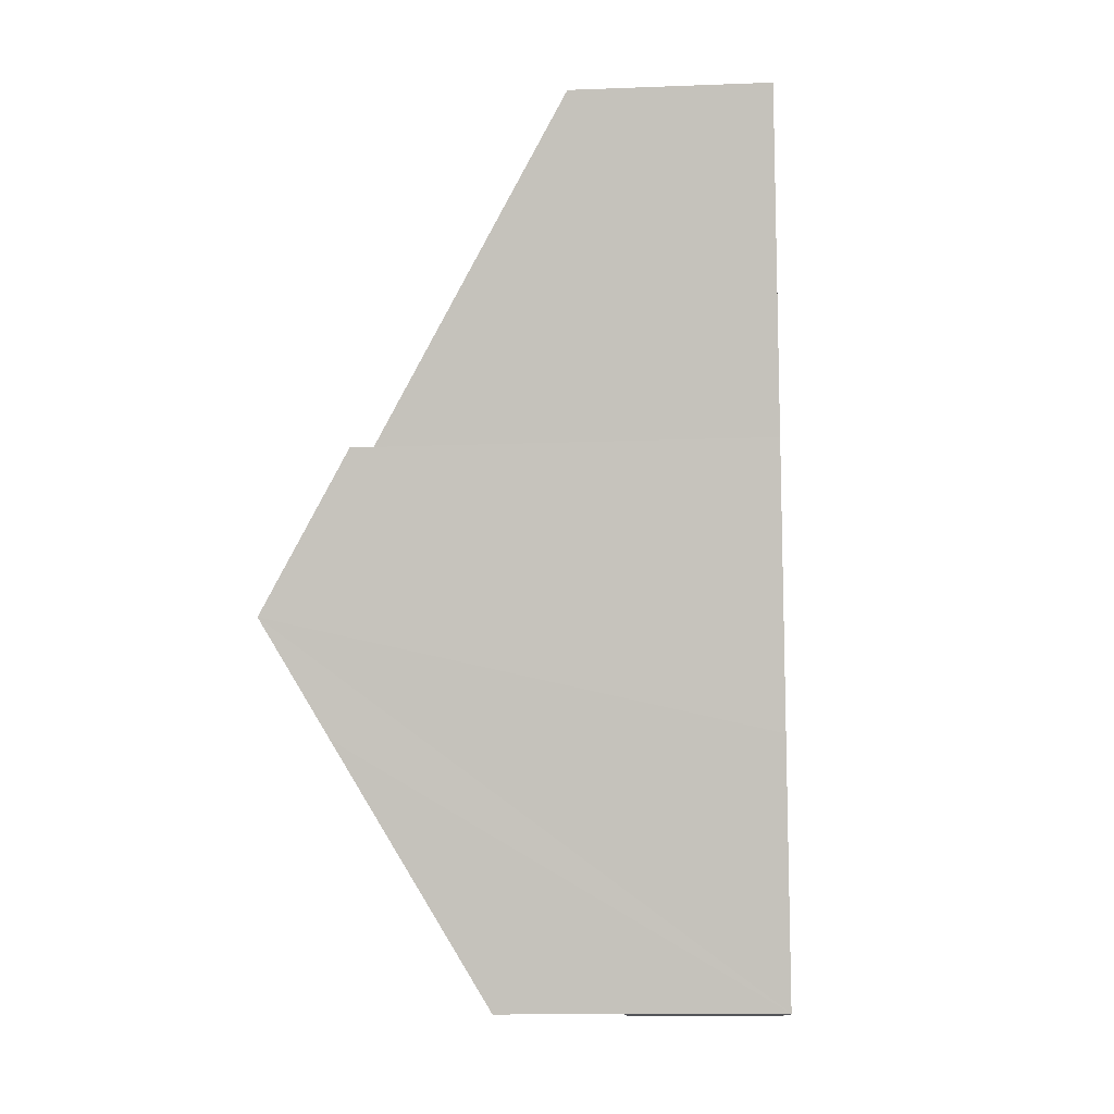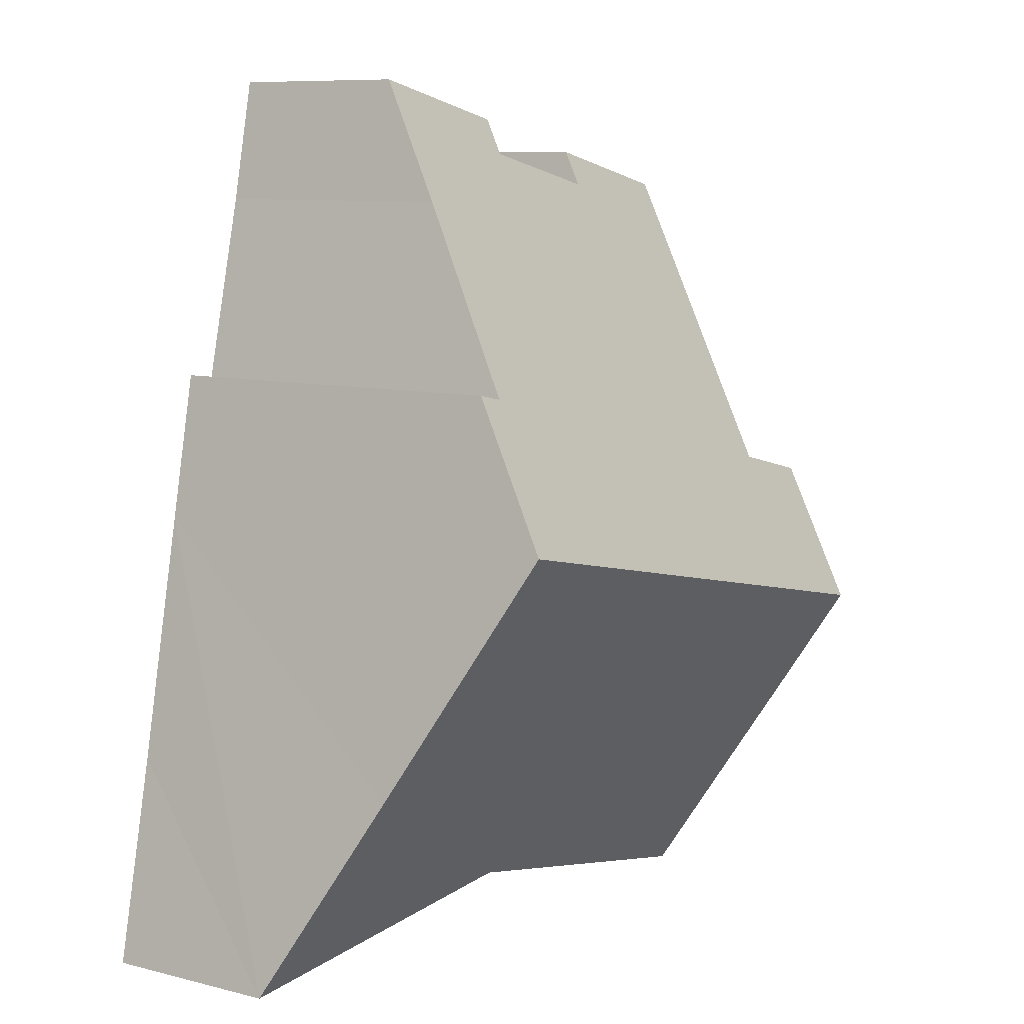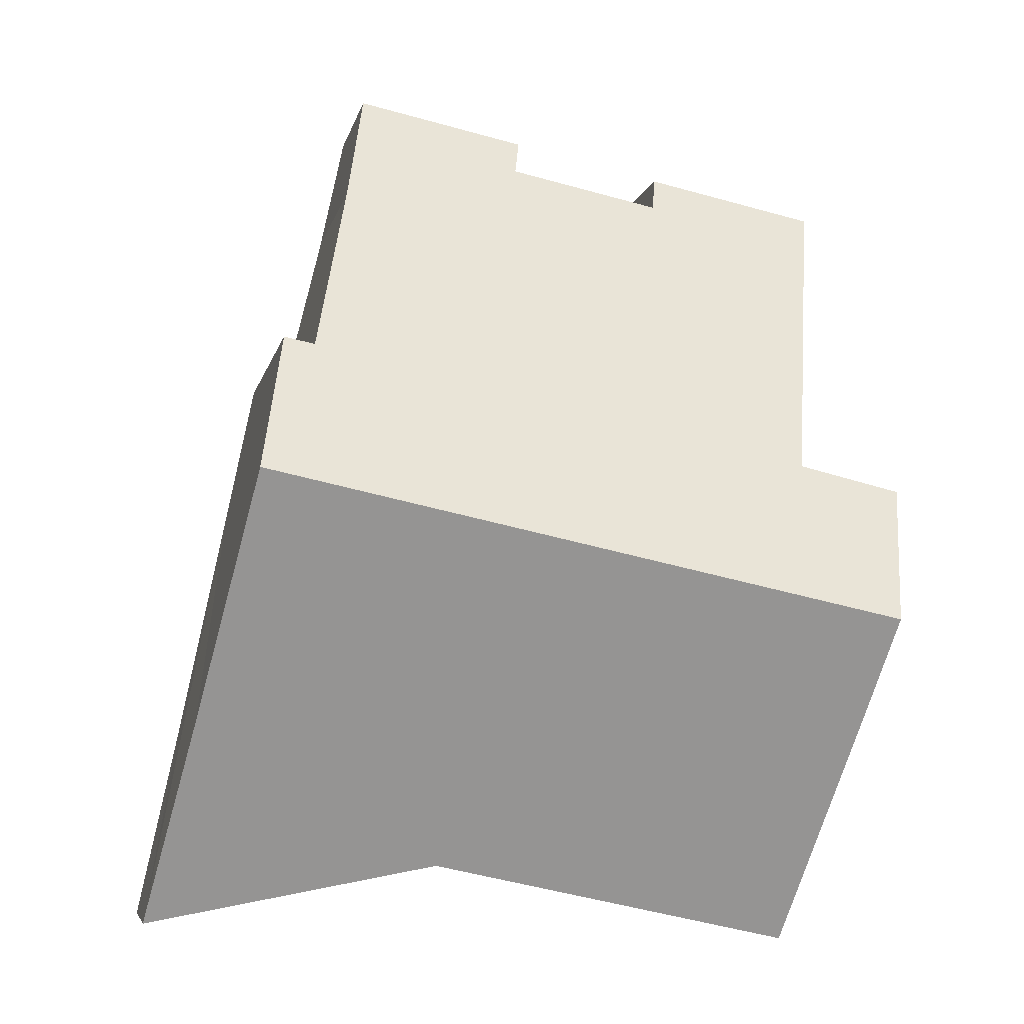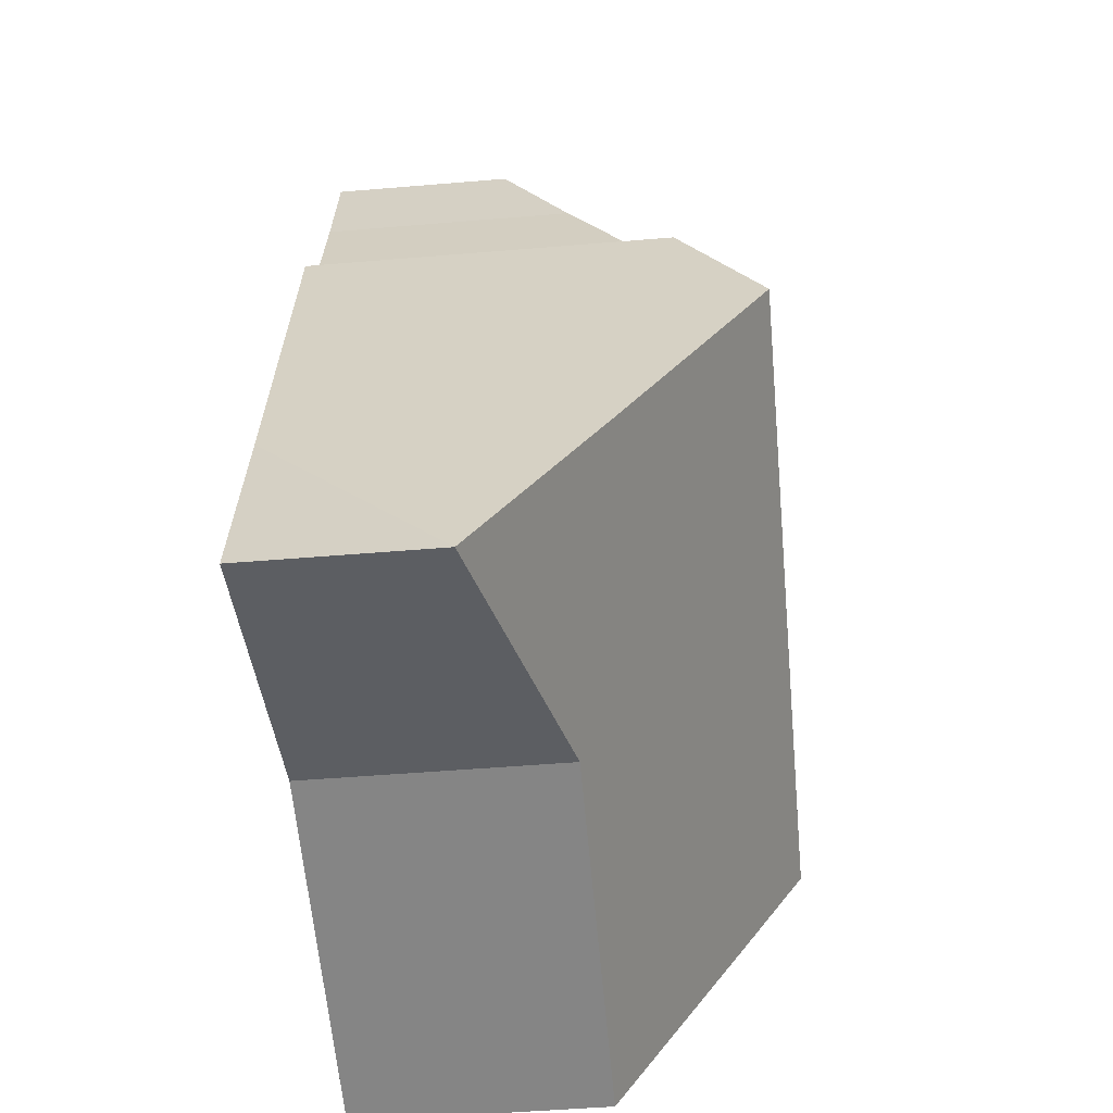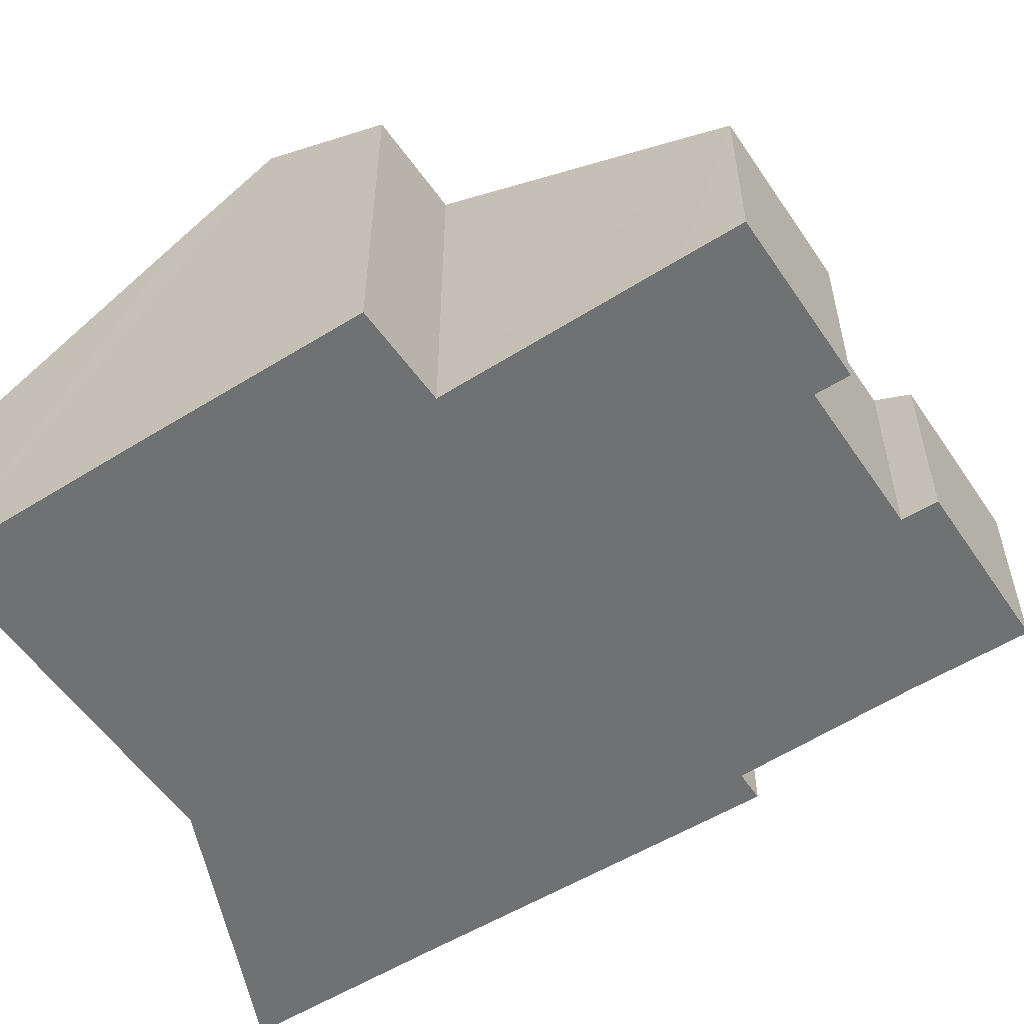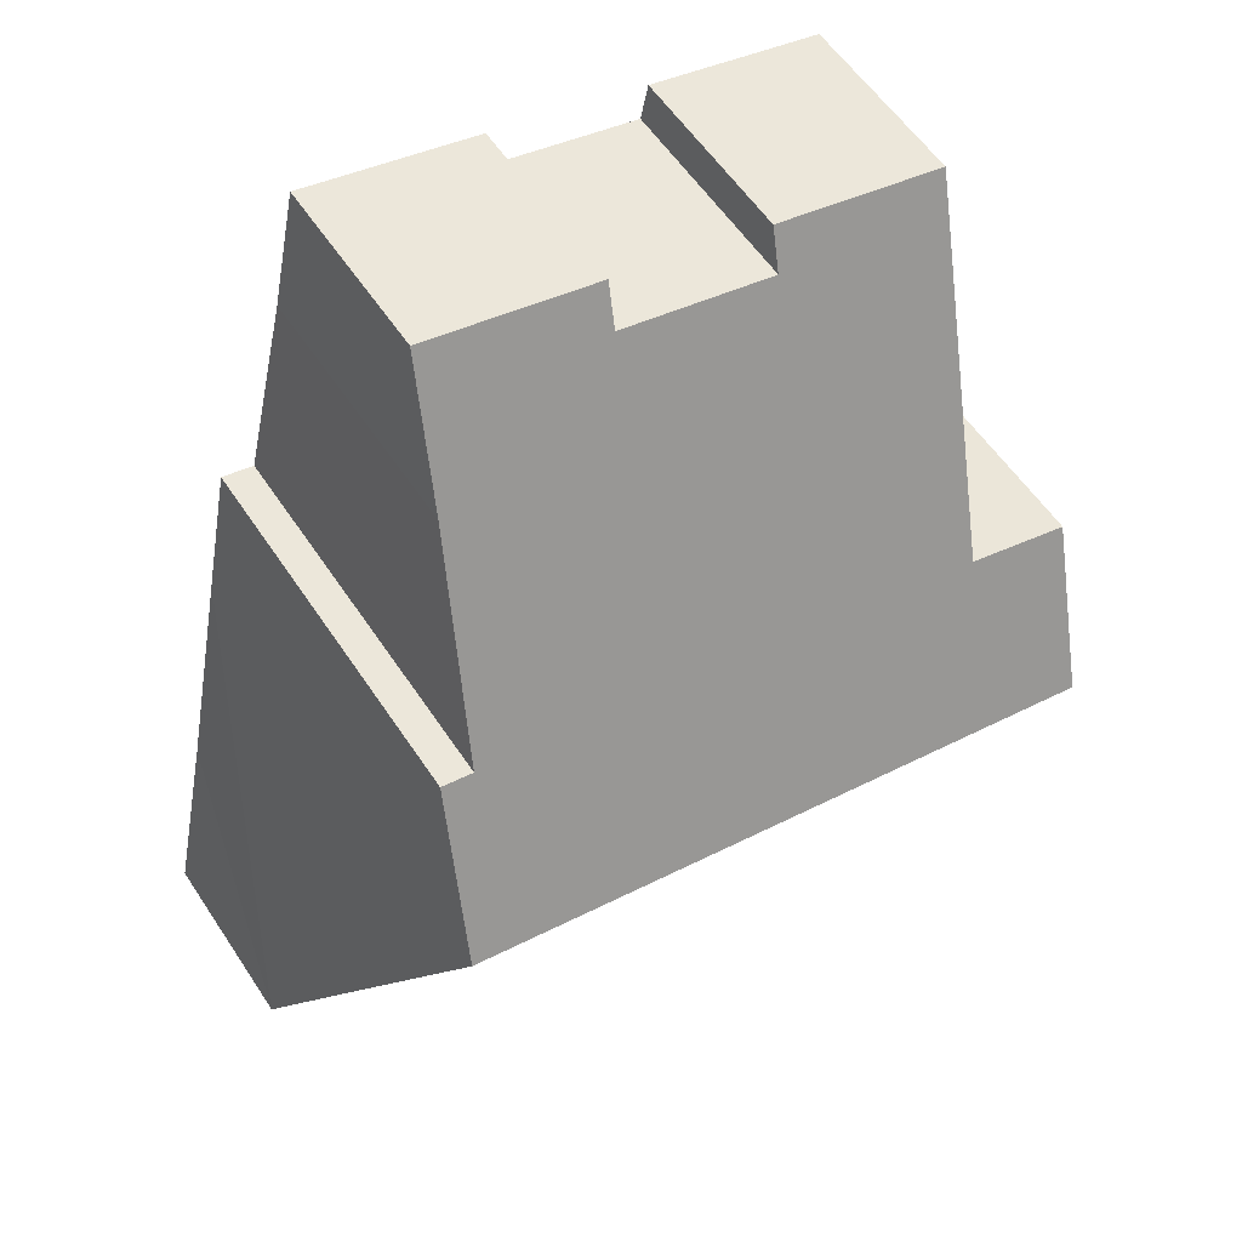
<metadata>
{"format":"obj","ext":"obj","renderer":"f3d","projection":"perspective","resolution":1024,"background":"white","views":[{"elev":-12.3,"azim":-84.7,"up":"+Z"},{"elev":9.0,"azim":123.6,"up":"+Z"},{"elev":-6.2,"azim":168.8,"up":"+Z"},{"elev":-49.7,"azim":95.3,"up":"+Z"},{"elev":-55.1,"azim":-68.6,"up":"+Y"},{"elev":57.1,"azim":146.9,"up":"+Z"}]}
</metadata>
<code>
v  0.903 6.9 -4.336
v  8.441 4.495 -6.99
v  1.781 4.494 -8.422
v  0.52 7.981 -2.498
v  12.1 7.981 -0.01
v  13 5.407 -4.39
v  13.79 3.24 -8.07
v  9.75 3.239 7.909
v  6.753 3.623 6.583
v  6.613 3.239 7.235
v  3.808 3.247 6.619
v  0.896 3.913 4.81
v  0.653 3.247 5.941
v  3.945 3.623 5.98
v  1.853 6.485 0.447
v  10.21 4.508 5.755
v  11.01 6.468 2.444
v  11.57 6.47 2.561
v  0 6.512 3.987e-16
v  0 0 0
v  1.853 -2.737e-17 0.447
v  0.653 -3.638e-16 5.941
v  3.808 -4.053e-16 6.619
v  3.945 -3.662e-16 5.98
v  6.753 -4.031e-16 6.583
v  6.613 -4.43e-16 7.235
v  9.75 -4.843e-16 7.909
v  11.57 -1.568e-16 2.561
v  11.01 -1.497e-16 2.444
v  0.896 -2.945e-16 4.81
v  1.781 5.157e-16 -8.422
v  0.903 2.655e-16 -4.336
v  0.52 1.53e-16 -2.498
v  10.21 -3.524e-16 5.755
v  12.1 6.123e-19 -0.01
v  13 2.688e-16 -4.39
v  13.79 4.941e-16 -8.07
v  8.441 4.28e-16 -6.99
g defaultobject
f 1 2 3
f 2 1 4
f 2 4 5
f 2 5 6
f 2 6 7
f 8 9 10
f 11 12 13
f 12 11 14
f 12 14 15
f 15 14 9
f 15 9 8
f 15 8 16
f 15 16 17
f 15 17 4
f 4 17 5
f 5 17 18
f 4 19 15
f 20 15 19
f 15 20 21
f 22 11 13
f 11 22 23
f 24 9 14
f 9 24 25
f 26 8 10
f 8 26 27
f 17 28 18
f 28 17 29
f 21 12 15
f 12 21 13
f 13 21 30
f 13 30 22
f 25 10 9
f 10 25 26
f 31 1 3
f 1 31 4
f 4 31 32
f 4 32 19
f 19 32 20
f 20 32 33
f 11 24 14
f 24 11 23
f 8 34 16
f 34 8 27
f 16 29 17
f 29 16 34
f 28 5 18
f 5 28 6
f 6 28 35
f 6 35 7
f 7 35 36
f 7 36 37
f 7 38 2
f 38 7 37
f 38 3 2
f 3 38 31
f 36 38 37
f 38 36 35
f 38 35 31
f 31 35 28
f 31 28 29
f 31 29 34
f 31 34 27
f 31 27 32
f 32 27 25
f 25 27 26
f 25 33 32
f 33 25 21
f 21 25 24
f 21 24 30
f 30 24 23
f 30 23 22
f 20 33 21

</code>
